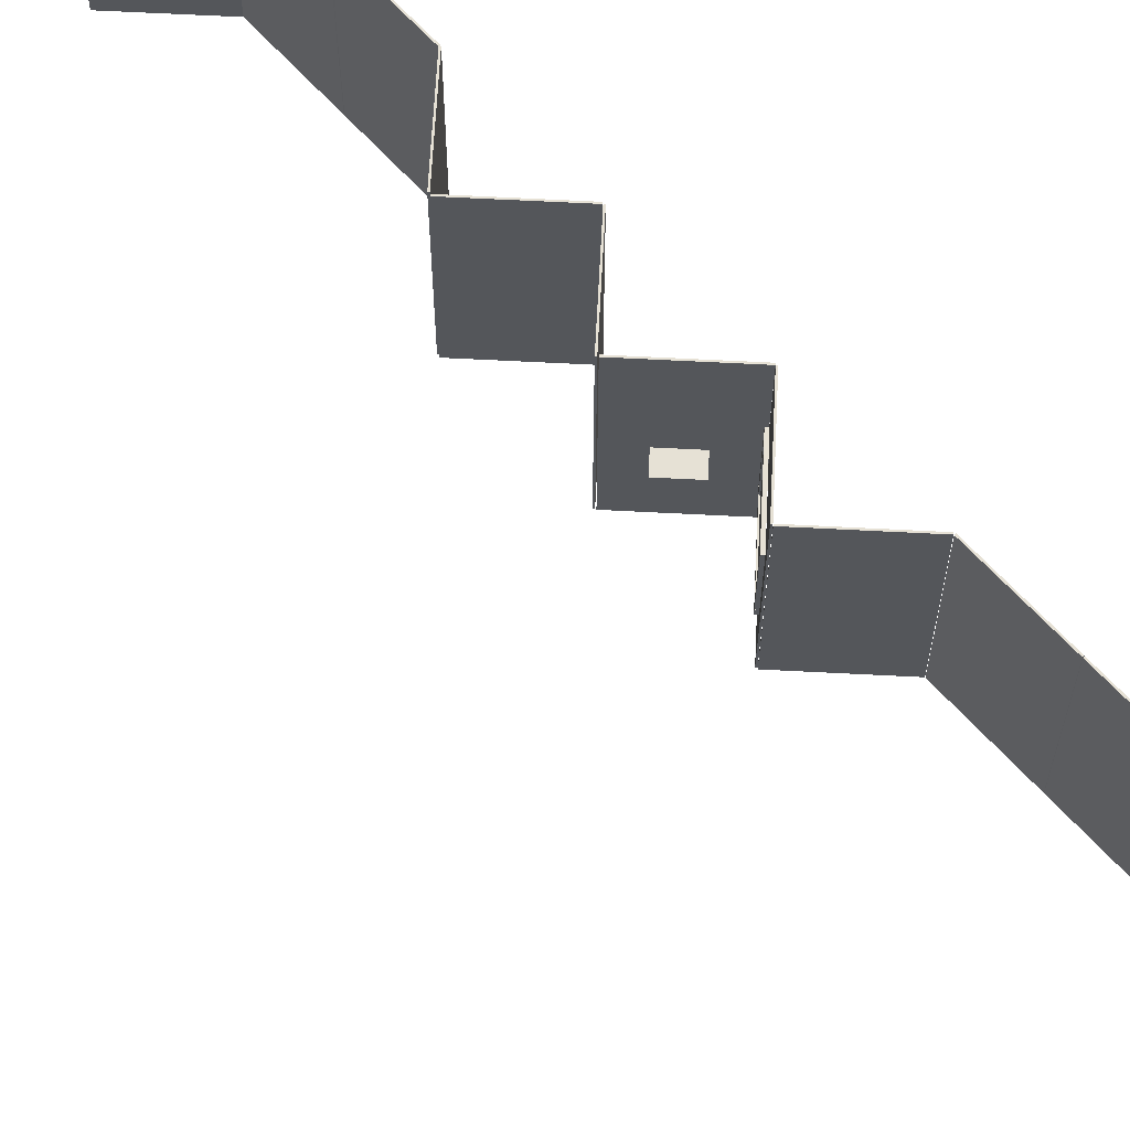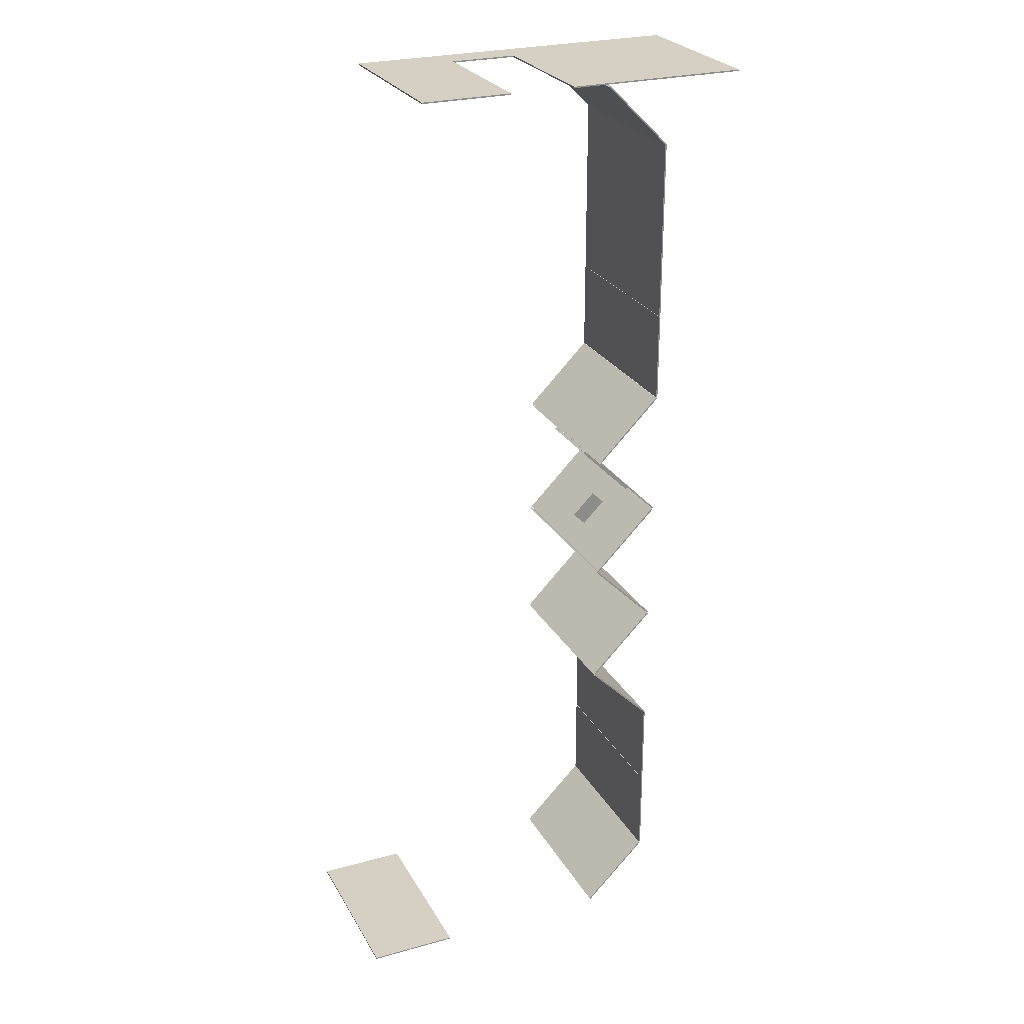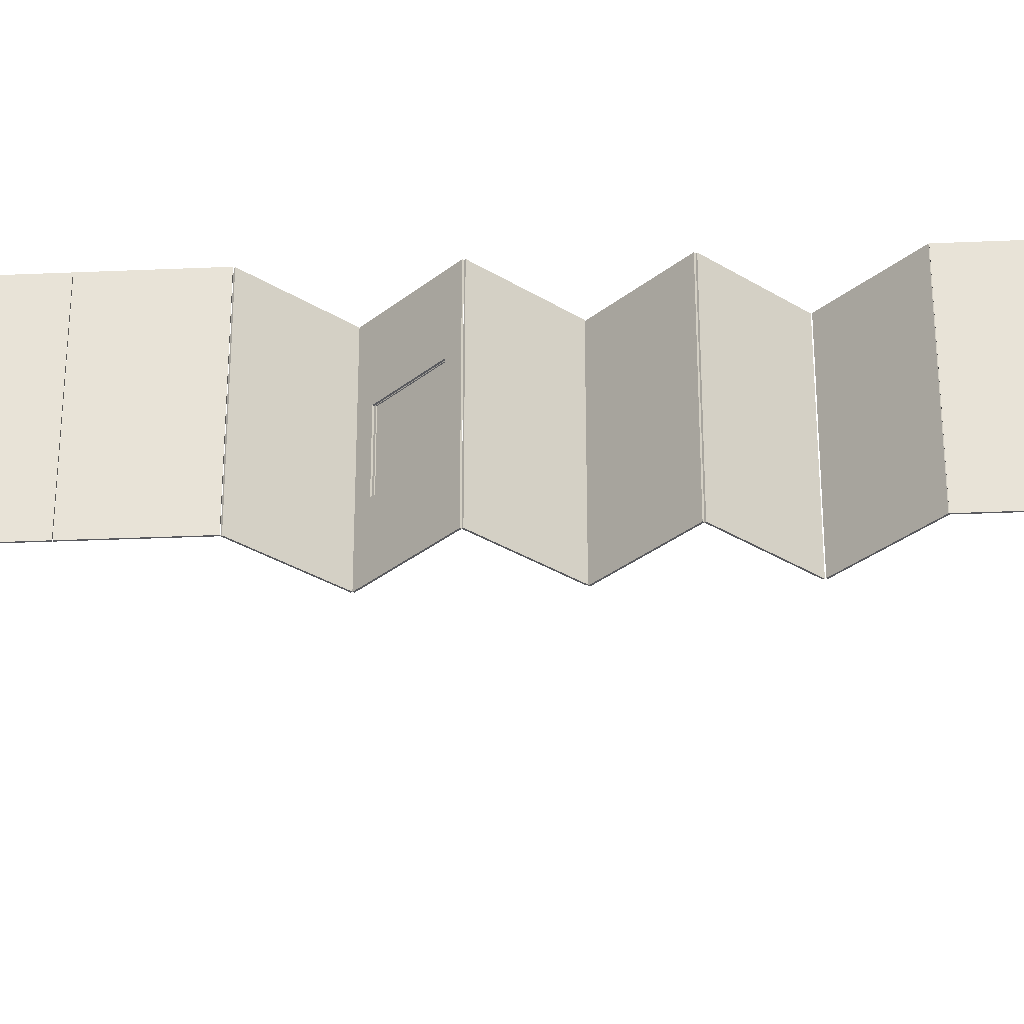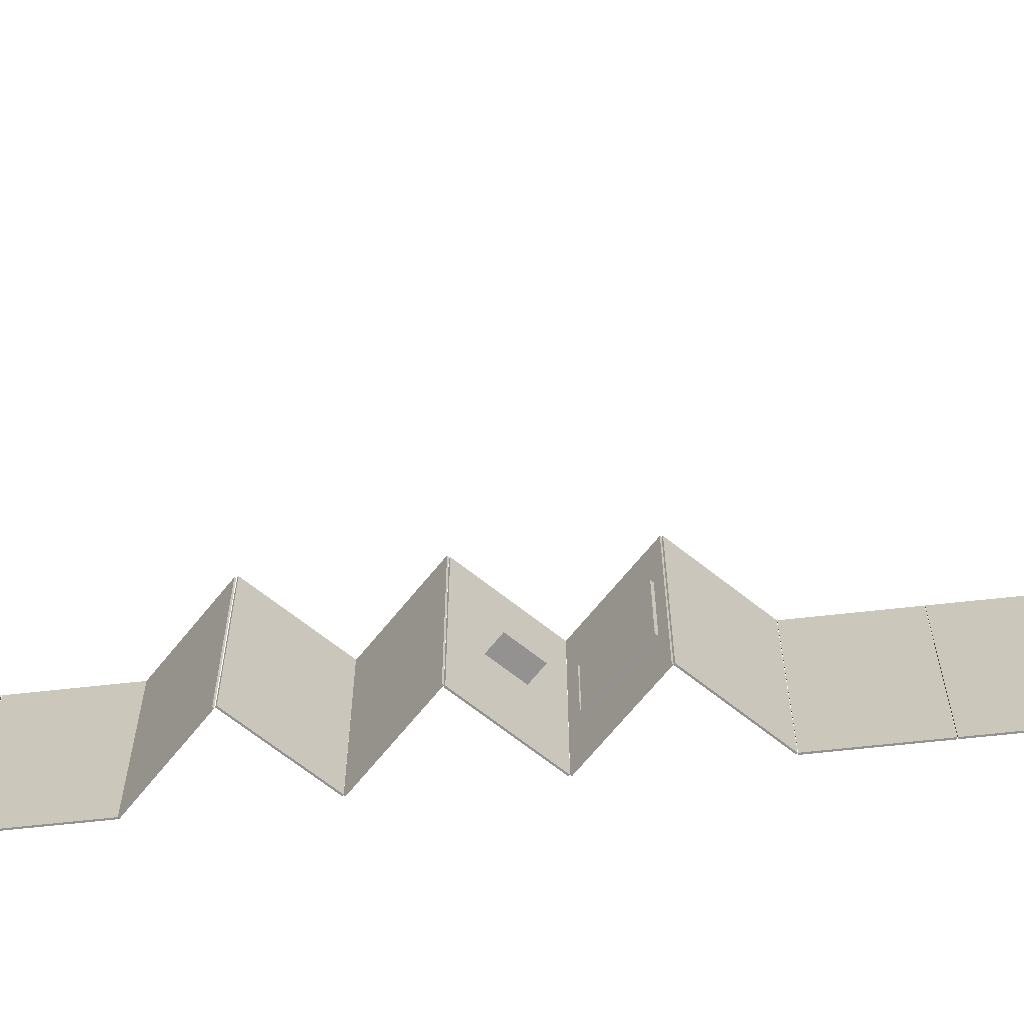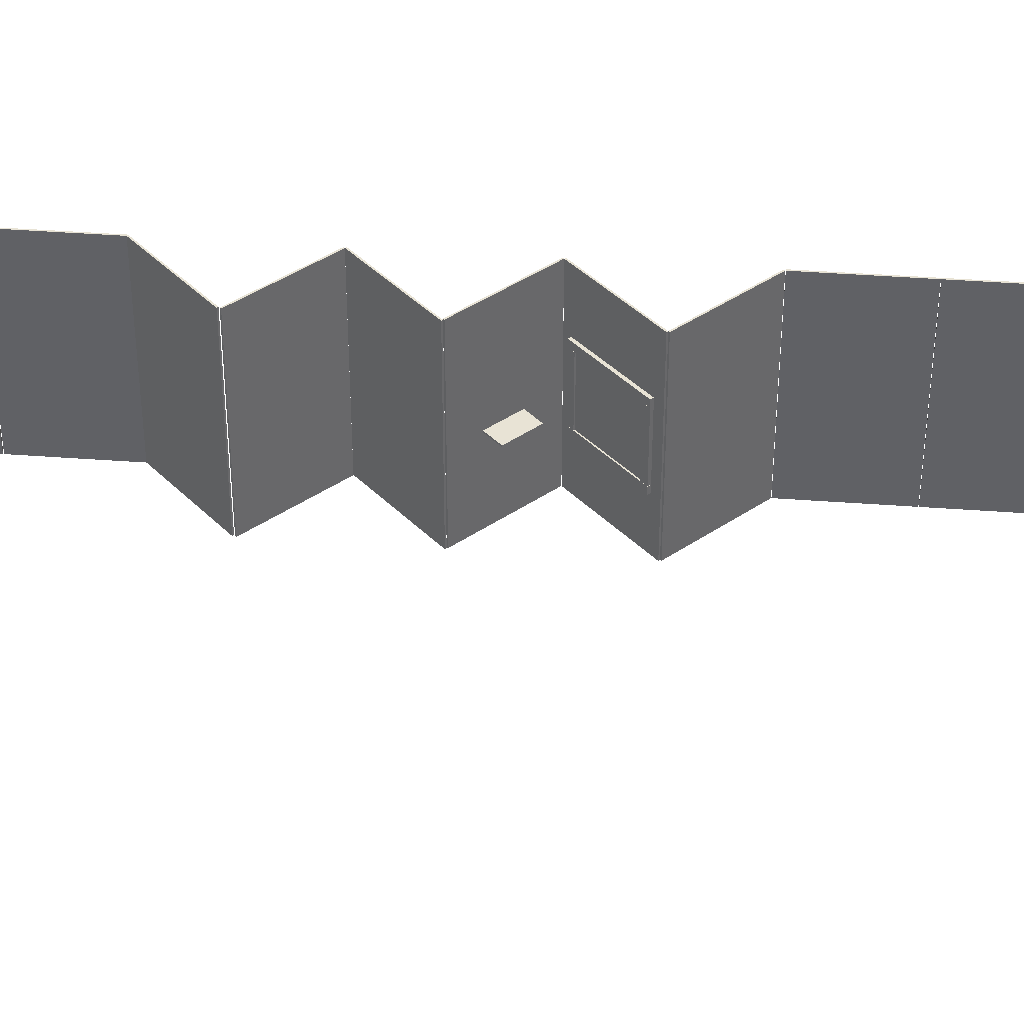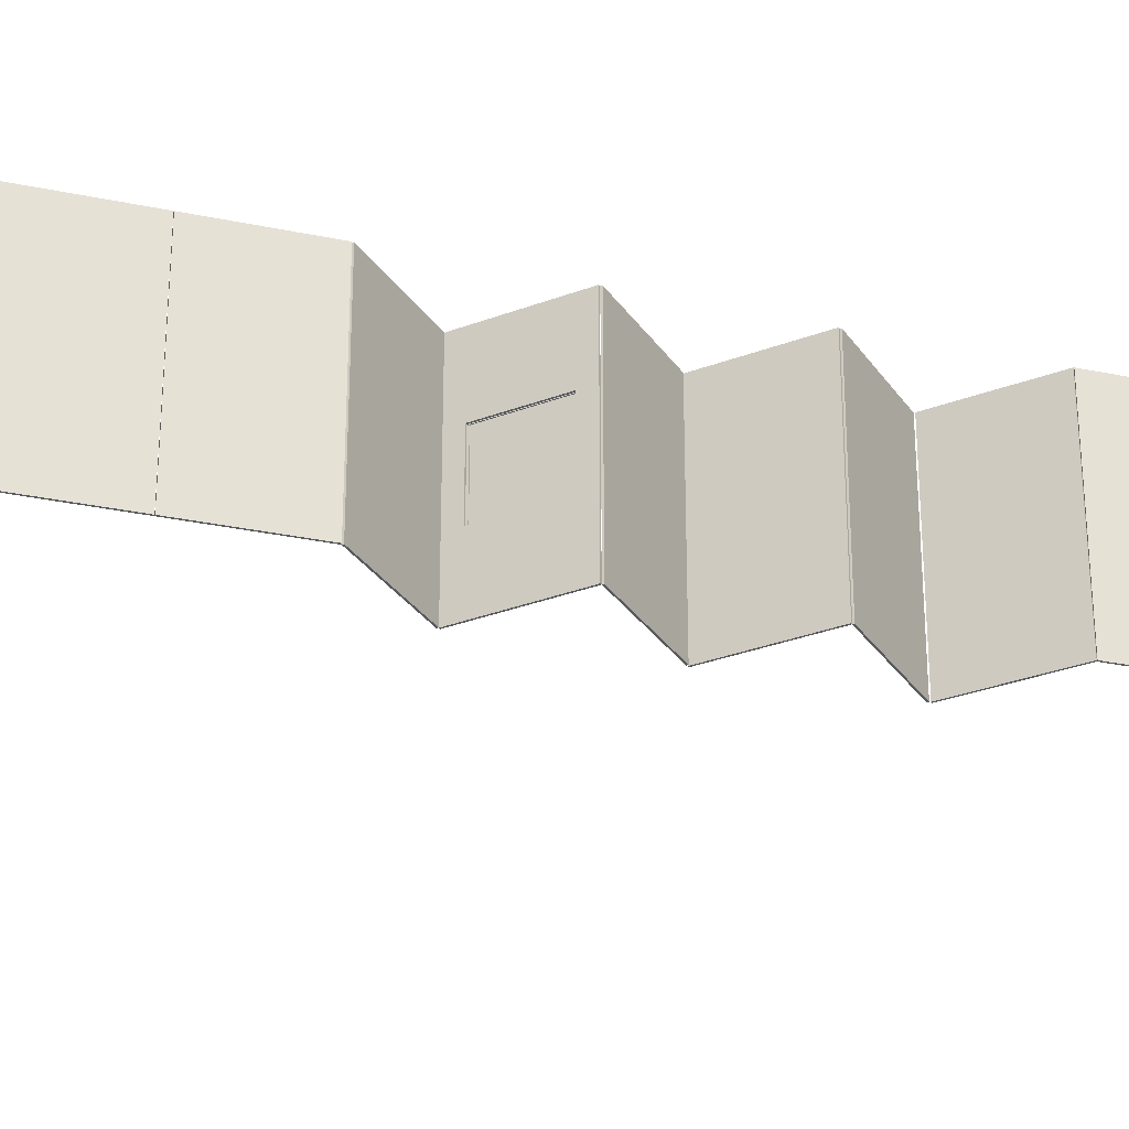
<metadata>
{"format":"obj","ext":"obj","renderer":"f3d","projection":"perspective","resolution":1024,"background":"white","views":[{"elev":64.5,"azim":138.0,"up":"+Z"},{"elev":26.1,"azim":156.4,"up":"+Y"},{"elev":-31.6,"azim":-86.5,"up":"+Z"},{"elev":-66.5,"azim":96.3,"up":"+Z"},{"elev":41.2,"azim":95.2,"up":"+Z"},{"elev":-31.0,"azim":-106.6,"up":"+Z"}]}
</metadata>
<code>
v  -1.26 0.0197 0
v  -0.0096 0.0197 0
v  -0.0096 0.0007 0
v  -1.26 0.0007 0
v  -1.26 0.0197 2.438
v  -1.26 0.0007 2.438
v  -0.0096 0.0007 2.438
v  -0.0096 0.0197 2.438
g Box037
f 1 2 3 4
f 5 6 7 8
f 8 7 3 2
f 5 8 2 1
f 6 5 1 4
f 7 6 4 3
v  -1.416 -6.449 0
v  -0.5324 -5.565 0
v  -0.5189 -5.578 0
v  -1.403 -6.462 0
v  -1.416 -6.449 2.438
v  -1.403 -6.462 2.438
v  -0.5189 -5.578 2.438
v  -0.5324 -5.565 2.438
v  -0.6643 -5.697 0.7608
v  -1.284 -6.316 0.7608
v  -1.284 -6.316 1.609
v  -0.6643 -5.697 1.609
v  -0.6509 -5.71 0.7608
v  -1.271 -6.33 0.7608
v  -0.6509 -5.71 1.609
v  -1.271 -6.33 1.609
g Box001
f 9 10 11 12
f 13 14 15 16
f 16 15 11 10
f 14 13 9 12
f 17 10 9 18
f 19 18 9 13
f 16 20 19 13
f 10 17 20 16
f 21 22 12 11
f 15 23 21 11
f 23 15 14 24
f 12 22 24 14
f 17 18 22 21
f 19 24 22 18
f 20 23 24 19
f 17 21 23 20
v  -0.5994 -5.664 1.695
v  -0.5724 -5.691 1.695
v  -0.5724 -5.691 1.606
v  -0.5994 -5.664 1.606
v  -1.327 -6.391 1.695
v  -1.327 -6.391 1.606
v  -1.3 -6.418 1.606
v  -1.3 -6.418 1.695
g Box009
f 25 26 27 28
f 29 30 31 32
f 32 31 27 26
f 29 32 26 25
f 30 29 25 28
f 31 30 28 27
v  -0.5994 -5.664 0.7656
v  -0.5724 -5.691 0.7656
v  -0.5724 -5.691 0.6767
v  -0.5994 -5.664 0.6767
v  -1.327 -6.391 0.7656
v  -1.327 -6.391 0.6767
v  -1.3 -6.418 0.6767
v  -1.3 -6.418 0.7656
g Box008
f 33 34 35 36
f 37 38 39 40
f 40 39 35 34
f 37 40 34 33
f 38 37 33 36
f 39 38 36 35
v  -0.5024 -7.372 0
v  -1.386 -8.256 0
v  -1.4 -8.243 0
v  -0.5159 -7.359 0
v  -0.5024 -7.372 2.438
v  -0.5159 -7.359 2.438
v  -1.4 -8.243 2.438
v  -1.386 -8.256 2.438
g Box003
f 41 42 43 44
f 45 46 47 48
f 48 47 43 42
f 45 48 42 41
f 46 45 41 44
f 47 46 44 43
v  -1.404 -6.463 0
v  -0.5198 -7.347 0
v  -0.5333 -7.361 0
v  -1.417 -6.477 0
v  -1.404 -6.463 2.438
v  -1.417 -6.477 2.438
v  -0.5333 -7.361 2.438
v  -0.5198 -7.347 2.438
g Box002
f 49 50 51 52
f 53 54 55 56
f 56 55 51 50
f 53 56 50 49
f 54 53 49 52
f 55 54 52 51
v  -1.264 -6.328 0.7683
v  -1.237 -6.355 0.7683
v  -1.3 -6.418 0.7683
v  -1.327 -6.391 0.7683
v  -1.264 -6.328 1.605
v  -1.327 -6.391 1.605
v  -1.3 -6.418 1.605
v  -1.237 -6.355 1.605
g Box007
f 57 58 59 60
f 61 62 63 64
f 64 63 59 58
f 61 64 58 57
f 62 61 57 60
f 63 62 60 59
v  -1.406 -4.668 0
v  -0.5224 -5.552 0
v  -0.5359 -5.565 0
v  -1.42 -4.681 0
v  -1.406 -4.668 2.438
v  -1.42 -4.681 2.438
v  -0.5359 -5.565 2.438
v  -0.5224 -5.552 2.438
g Box005
f 65 66 67 68
f 69 70 71 72
f 72 71 67 66
f 69 72 66 65
f 70 69 65 68
f 71 70 68 67
v  -0.5991 -5.664 0.7683
v  -0.5721 -5.691 0.7683
v  -0.635 -5.753 0.7683
v  -0.6619 -5.727 0.7683
v  -0.5991 -5.664 1.605
v  -0.6619 -5.727 1.605
v  -0.635 -5.753 1.605
v  -0.5721 -5.691 1.605
g Box006
f 73 74 75 76
f 77 78 79 80
f 80 79 75 74
f 77 80 74 73
f 78 77 73 76
f 79 78 76 75
v  -1.383 -8.256 0
v  -0.4986 -9.14 0
v  -0.5121 -9.153 0
v  -1.396 -8.269 0
v  -1.383 -8.256 2.438
v  -1.396 -8.269 2.438
v  -0.5121 -9.153 2.438
v  -0.4986 -9.14 2.438
g Box004
f 81 82 83 84
f 85 86 87 88
f 88 87 83 82
f 85 88 82 81
f 86 85 81 84
f 87 86 84 83
v  -1.106 -6.764 1.061
v  -0.9288 -6.587 1.061
v  -0.6177 -6.898 1.061
v  -0.7945 -7.075 1.061
v  -1.106 -6.764 1.08
v  -0.7945 -7.075 1.08
v  -0.6177 -6.898 1.08
v  -0.9288 -6.587 1.08
g Box013
f 89 90 91 92
f 93 94 95 96
f 96 95 91 90
f 93 96 90 89
f 94 93 89 92
f 95 94 92 91
v  -0.5063 -9.177 0
v  -1.39 -10.06 0
v  -1.404 -10.05 0
v  -0.5197 -9.164 0
v  -0.5063 -9.177 2.438
v  -0.5197 -9.164 2.438
v  -1.404 -10.05 2.438
v  -1.39 -10.06 2.438
g Box016
f 97 98 99 100
f 101 102 103 104
f 104 103 99 98
f 101 104 98 97
f 102 101 97 100
f 103 102 100 99
v  -1.426 -4.664 0
v  -1.426 -3.414 0
v  -1.407 -3.414 0
v  -1.407 -4.664 0
v  -1.426 -4.664 2.438
v  -1.407 -4.664 2.438
v  -1.407 -3.414 2.438
v  -1.426 -3.414 2.438
g Box017
f 105 106 107 108
f 109 110 111 112
f 112 111 107 106
f 109 112 106 105
f 110 109 105 108
f 111 110 108 107
v  -1.405 -11.3 0
v  -1.405 -10.05 0
v  -1.386 -10.05 0
v  -1.386 -11.3 0
v  -1.405 -11.3 2.438
v  -1.386 -11.3 2.438
v  -1.386 -10.05 2.438
v  -1.405 -10.05 2.438
g Box018
f 113 114 115 116
f 117 118 119 120
f 120 119 115 114
f 117 120 114 113
f 118 117 113 116
f 119 118 116 115
v  -2.506 0.0197 0
v  -1.256 0.0197 0
v  -1.256 0.0007 0
v  -2.506 0.0007 0
v  -2.506 0.0197 2.438
v  -2.506 0.0007 2.438
v  -1.256 0.0007 2.438
v  -1.256 0.0197 2.438
g Box038
f 121 122 123 124
f 125 126 127 128
f 128 127 123 122
f 125 128 122 121
f 126 125 121 124
f 127 126 124 123
v  0.9058 0.0197 0
v  2.156 0.0197 0
v  2.156 0.0007 0
v  0.9058 0.0007 0
v  0.9058 0.0197 2.438
v  0.9058 0.0007 2.438
v  2.156 0.0007 2.438
v  2.156 0.0197 2.438
g Box039
f 129 130 131 132
f 133 134 135 136
f 136 135 131 130
f 133 136 130 129
f 134 133 129 132
f 135 134 132 131
v  -0.0084 0.0197 2.032
v  0.906 0.0197 2.032
v  0.906 0.0007 2.032
v  -0.0084 0.0007 2.032
v  -0.0084 0.0197 2.438
v  -0.0084 0.0007 2.438
v  0.906 0.0007 2.438
v  0.906 0.0197 2.438
g Box040
f 137 138 139 140
f 141 142 143 144
f 144 143 139 138
f 141 144 138 137
f 142 141 137 140
f 143 142 140 139
v  -1.426 -3.409 0
v  -1.426 -2.159 0
v  -1.407 -2.159 0
v  -1.407 -3.409 0
v  -1.426 -3.409 2.438
v  -1.407 -3.409 2.438
v  -1.407 -2.159 2.438
v  -1.426 -2.159 2.438
g Box041
f 145 146 147 148
f 149 150 151 152
f 152 151 147 146
f 149 152 146 145
f 150 149 145 148
f 151 150 148 147
v  -1.426 -2.16 0
v  -1.426 -0.9101 0
v  -1.407 -0.9101 0
v  -1.407 -2.16 0
v  -1.426 -2.16 2.438
v  -1.407 -2.16 2.438
v  -1.407 -0.9101 2.438
v  -1.426 -0.9101 2.438
g Box042
f 153 154 155 156
f 157 158 159 160
f 160 159 155 154
f 157 160 154 153
f 158 157 153 156
f 159 158 156 155
v  -1.429 -0.9054 0
v  -0.5446 -0.0215 0
v  -0.5311 -0.035 0
v  -1.415 -0.9189 0
v  -1.429 -0.9054 2.438
v  -1.415 -0.9189 2.438
v  -0.5311 -0.035 2.438
v  -0.5446 -0.0215 2.438
g Box043
f 161 162 163 164
f 165 166 167 168
f 168 167 163 162
f 165 168 162 161
f 166 165 161 164
f 167 166 164 163
v  -1.405 -12.56 0
v  -1.405 -11.31 0
v  -1.386 -11.31 0
v  -1.386 -12.56 0
v  -1.405 -12.56 2.438
v  -1.386 -12.56 2.438
v  -1.386 -11.31 2.438
v  -1.405 -11.31 2.438
g Box044
f 169 170 171 172
f 173 174 175 176
f 176 175 171 170
f 173 176 170 169
f 174 173 169 172
f 175 174 172 171
v  -0.5185 -13.46 0
v  -1.402 -12.58 0
v  -1.389 -12.56 0
v  -0.5051 -13.45 0
v  -0.5185 -13.46 2.438
v  -0.5051 -13.45 2.438
v  -1.389 -12.56 2.438
v  -1.402 -12.58 2.438
g Box045
f 177 178 179 180
f 181 182 183 184
f 184 183 179 178
f 181 184 178 177
f 182 181 177 180
f 183 182 180 179
v  1.977 -13.46 0
v  3.227 -13.46 0
v  3.227 -13.48 0
v  1.977 -13.48 0
v  1.977 -13.46 2.438
v  1.977 -13.48 2.438
v  3.227 -13.48 2.438
v  3.227 -13.46 2.438
g Box048
f 185 186 187 188
f 189 190 191 192
f 192 191 187 186
f 189 192 186 185
f 190 189 185 188
f 191 190 188 187
v  -1.263 -6.342 1.612
v  -0.6523 -5.731 1.612
v  -0.6523 -5.731 0.7482
v  -1.263 -6.342 0.7482
v  -0.6433 -5.74 0.7482
v  -0.6433 -5.74 1.612
v  -1.254 -6.351 1.612
v  -1.254 -6.351 0.7482
g Box049
f 193 194 195 196
f 197 198 199 200
f 200 196 195 197
f 197 195 194 198
f 198 194 193 199
f 200 199 193 196

</code>
